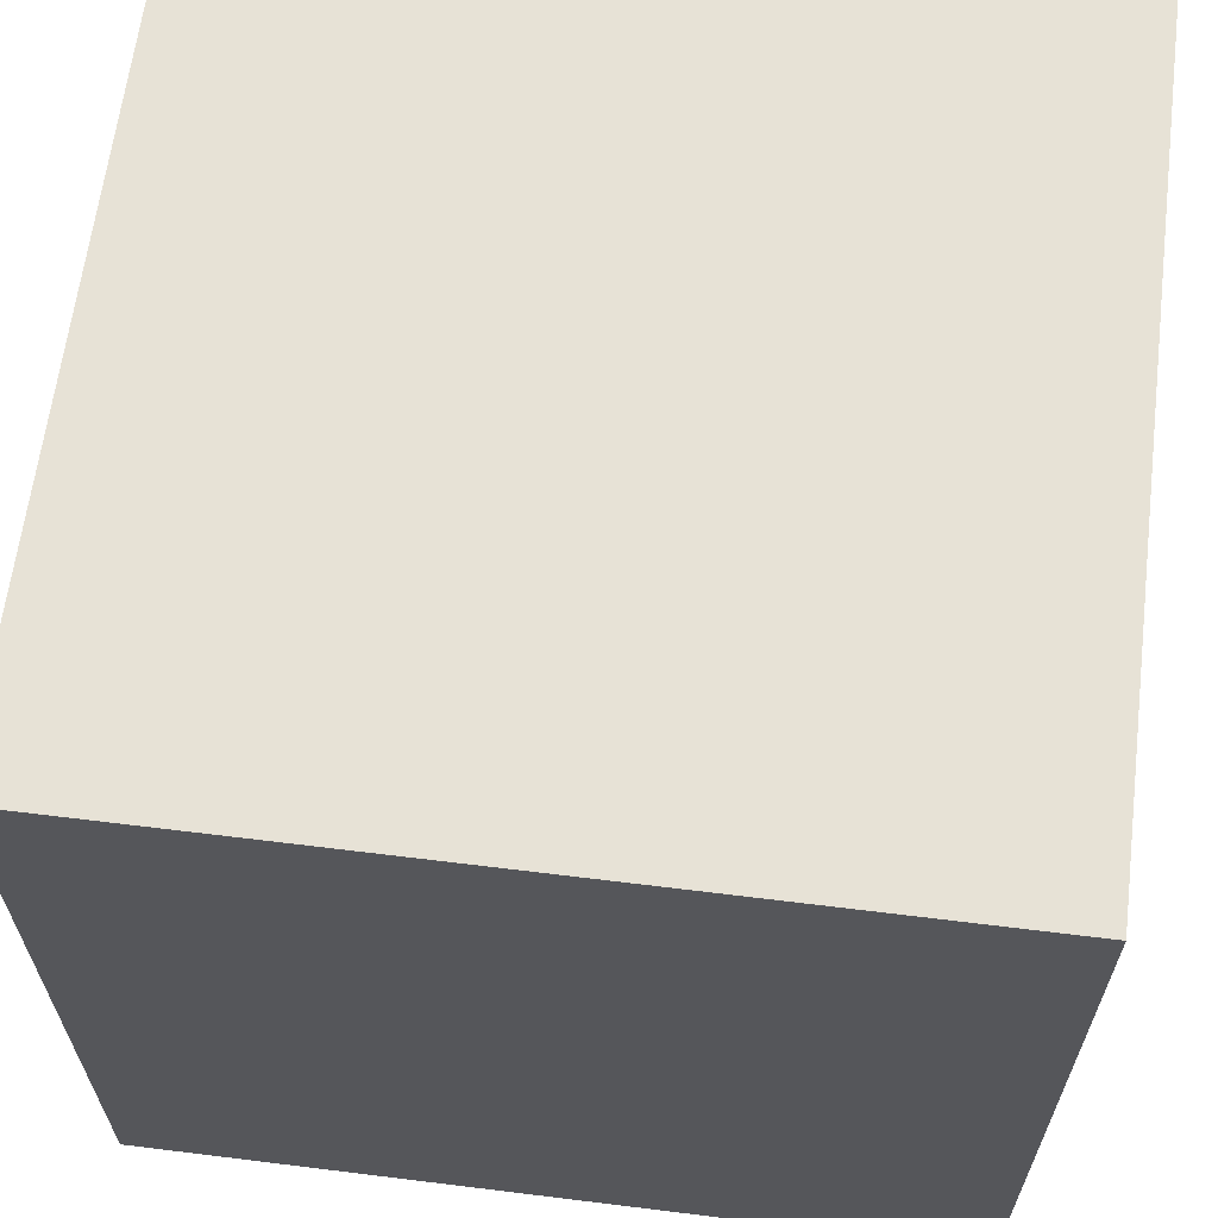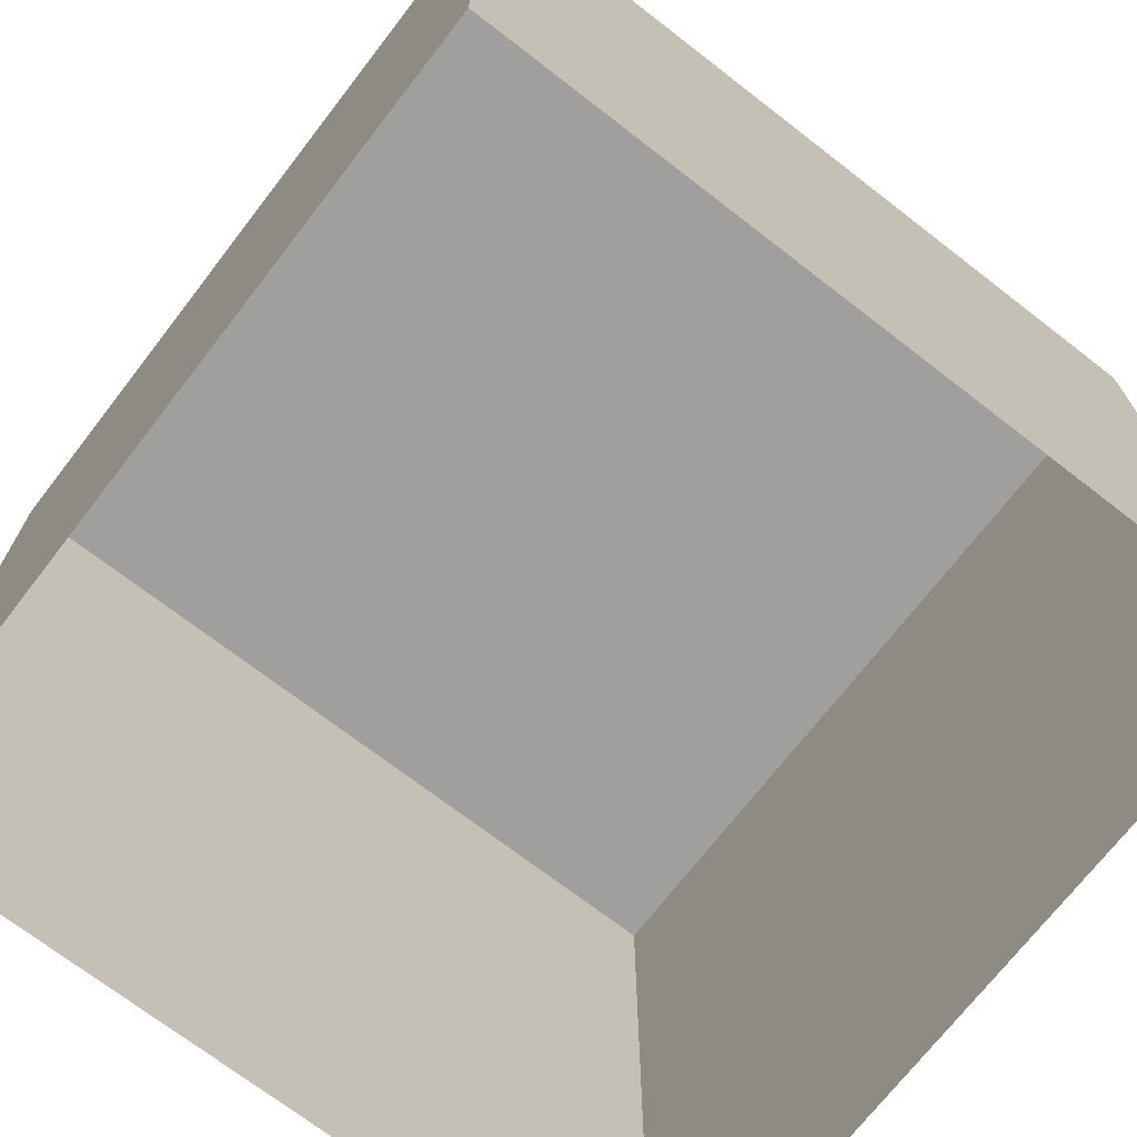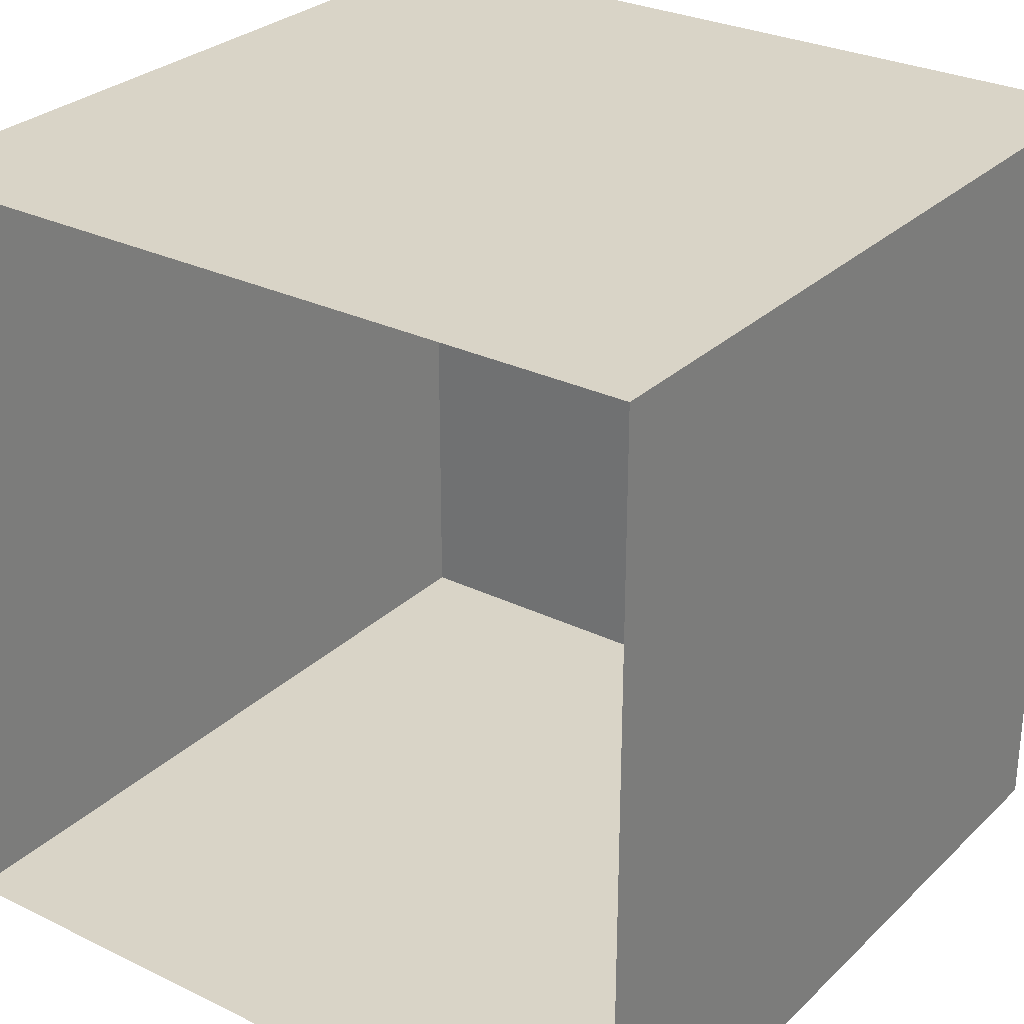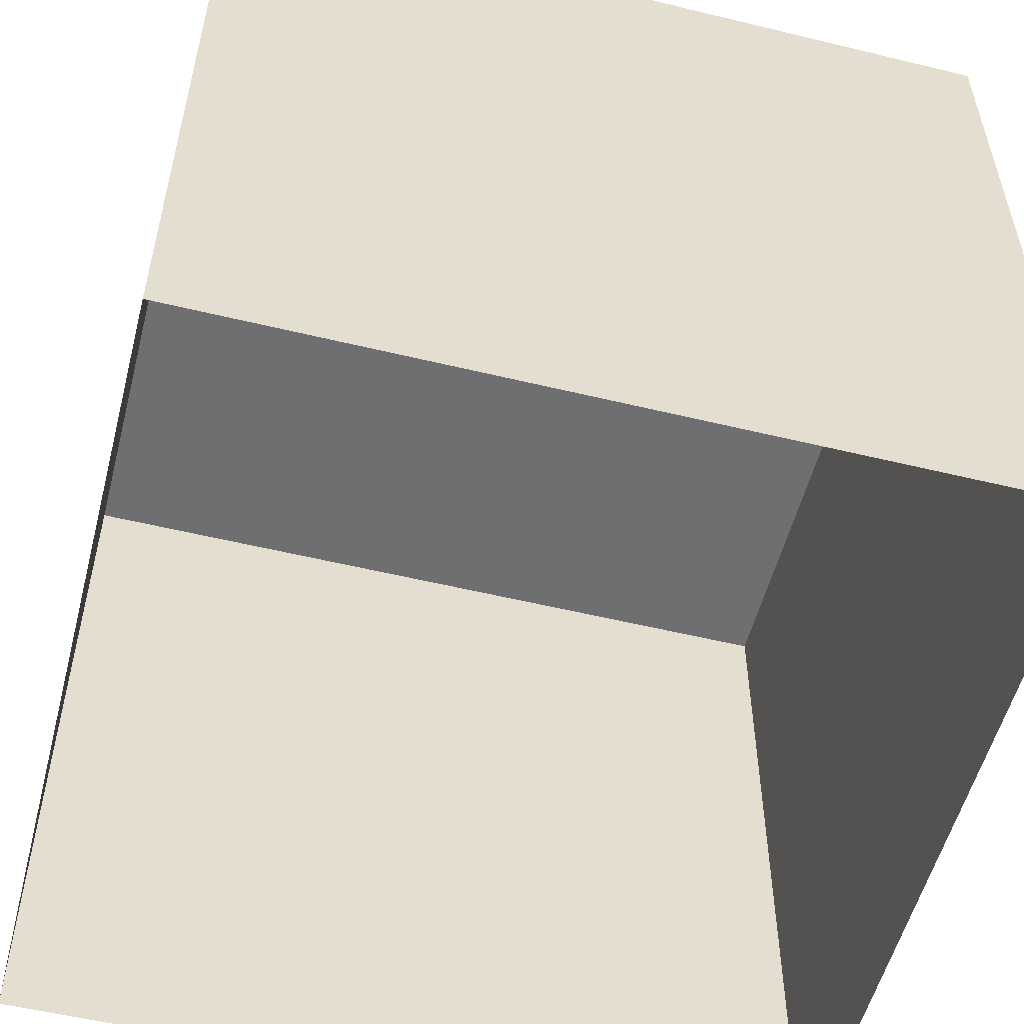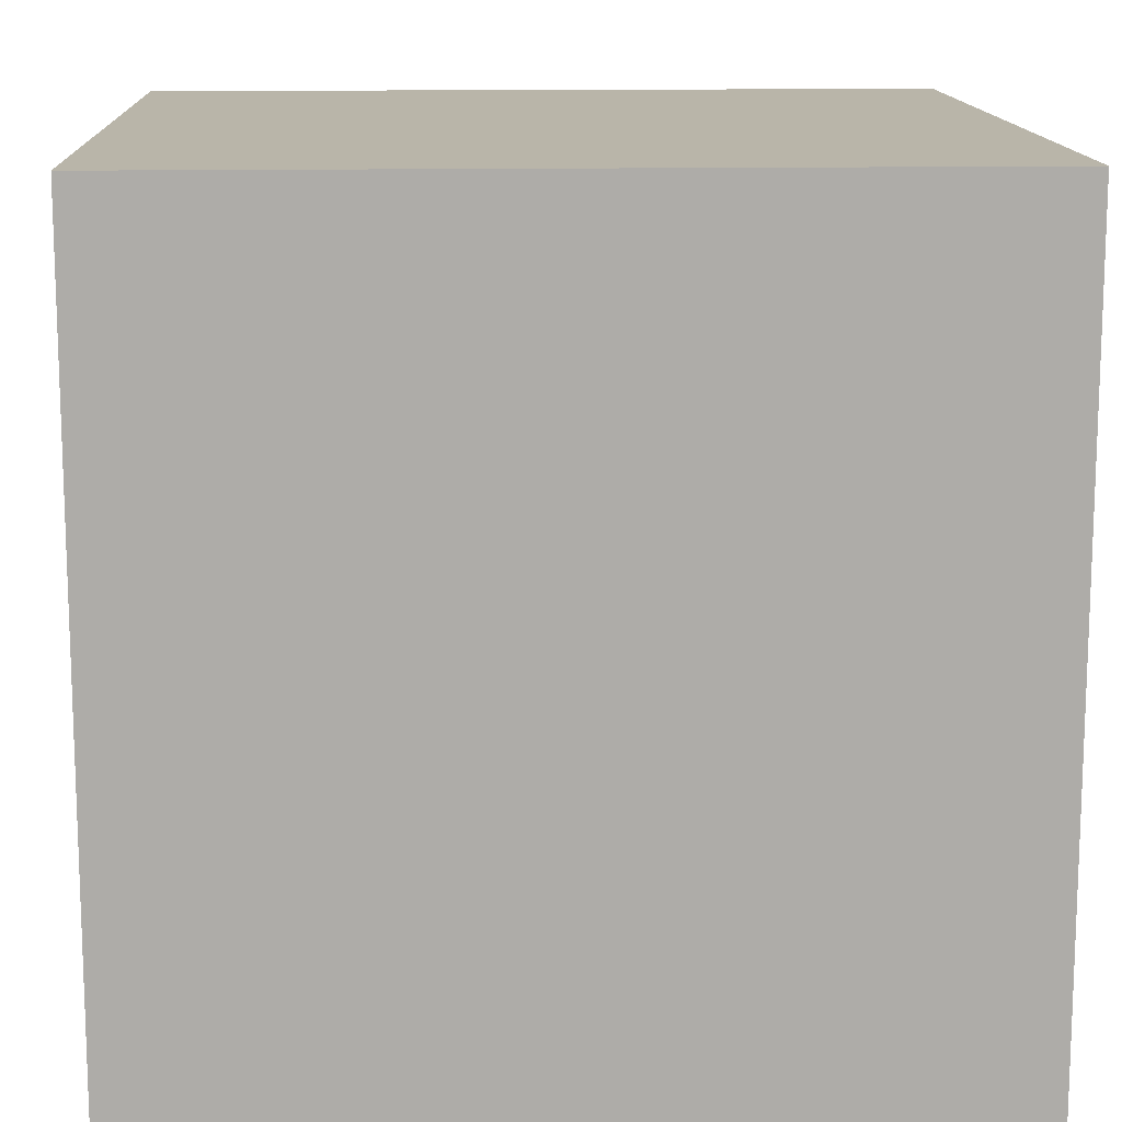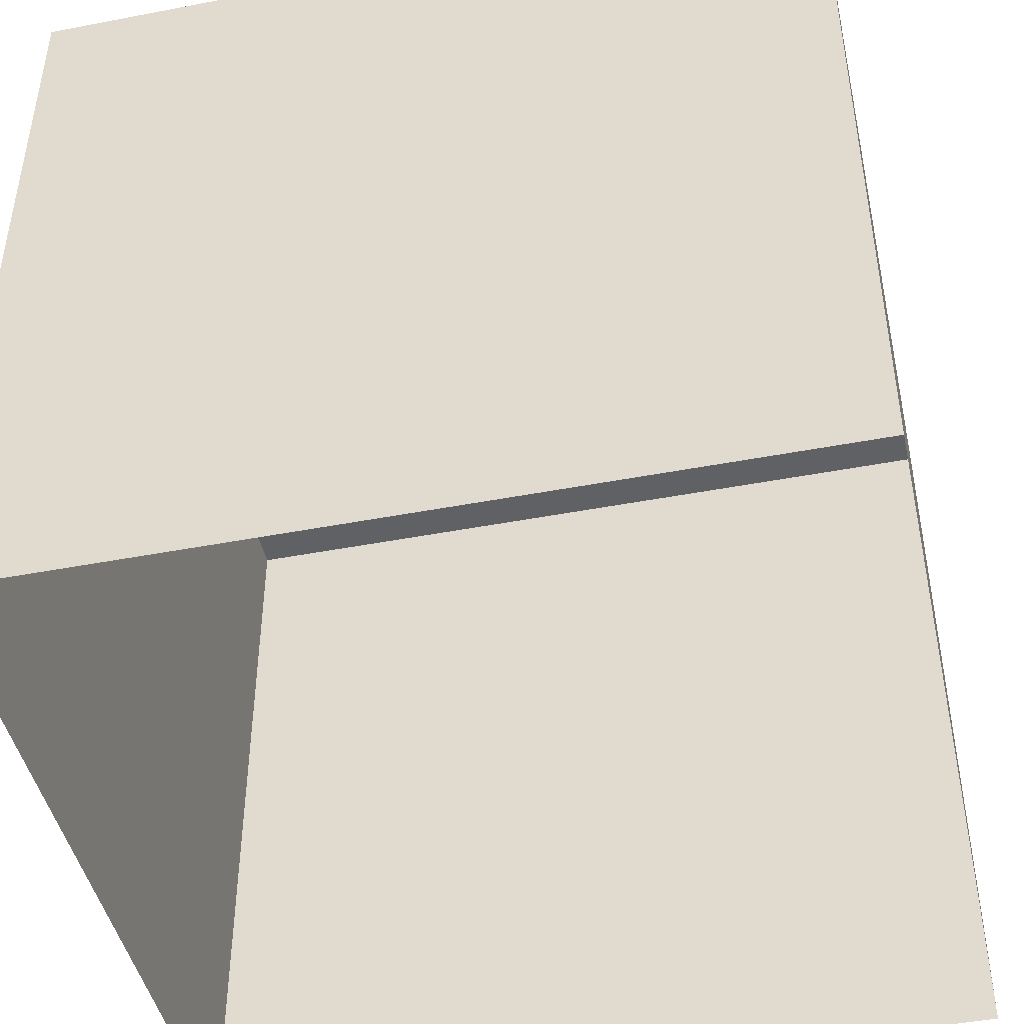
<metadata>
{"format":"obj","ext":"obj","renderer":"f3d","projection":"perspective","resolution":1024,"background":"white","views":[{"elev":63.7,"azim":-82.9,"up":"+Z"},{"elev":-71.3,"azim":-37.7,"up":"+Y"},{"elev":28.7,"azim":36.0,"up":"+Z"},{"elev":-54.7,"azim":-104.4,"up":"+Y"},{"elev":13.4,"azim":87.5,"up":"+Z"},{"elev":-45.5,"azim":12.5,"up":"+Y"}]}
</metadata>
<code>
g default
v -5e-06 12.01 -12.01
v -5e-06 12.01 -4.1e-05
v -12.01 12.01 -4.1e-05
v -12.01 0 -2.1e-05
v 0 0 0
v -12.01 12.01 -12.01
v -12.01 0 -12.01
v 5e-06 0 -12.01
g Level_15_04cube:polySurface164 Level_15_04cube:polySurface156
f 6 7 4 3
f 5 2 3 4
f 5 8 1 2
f 7 6 1 8
f 1 6 3 2

</code>
